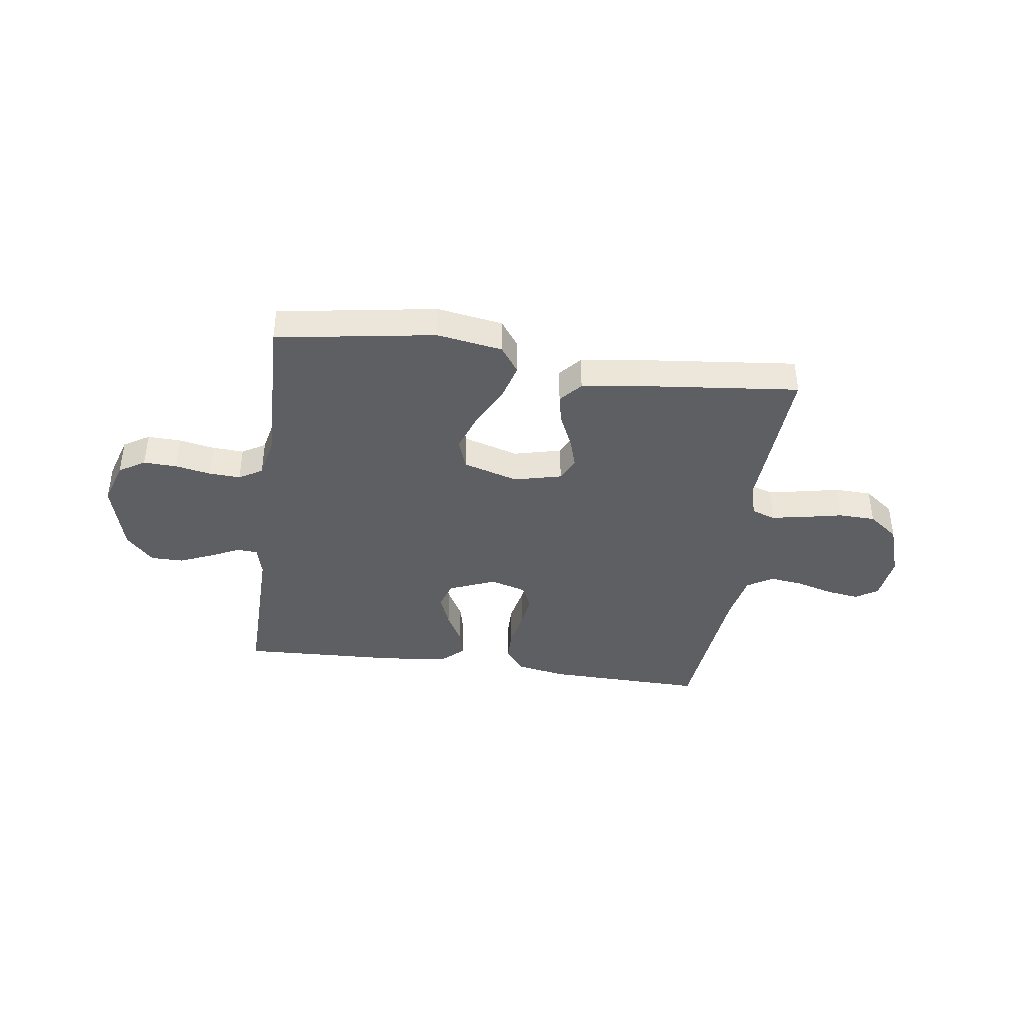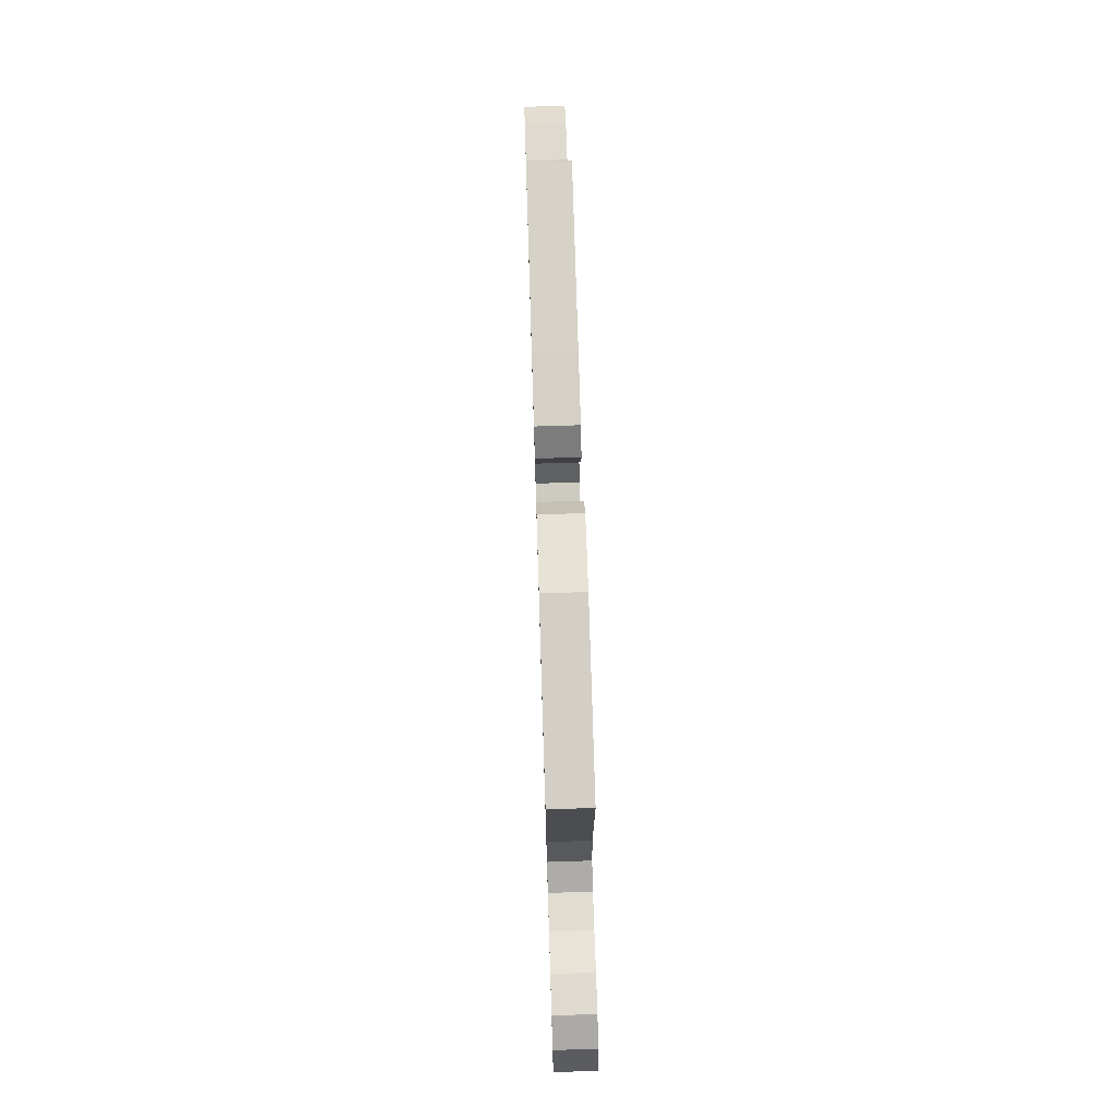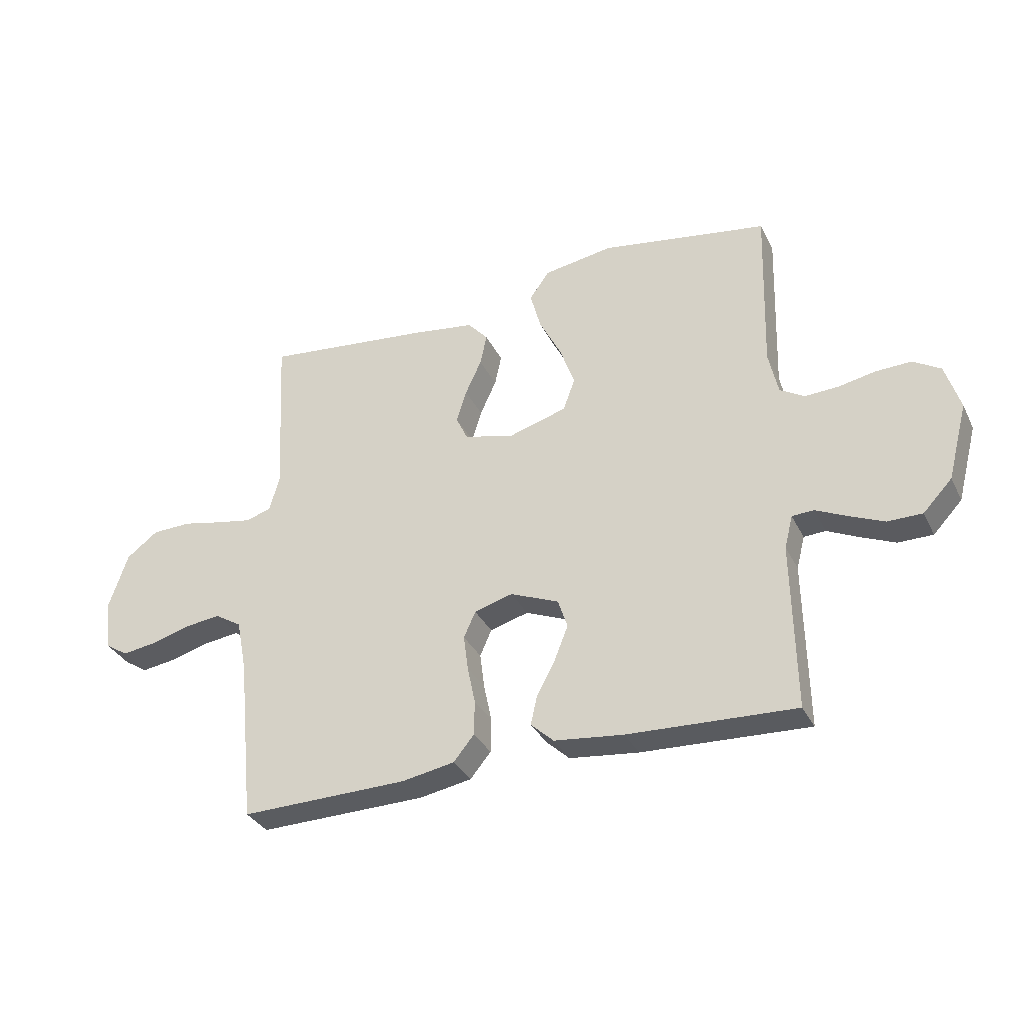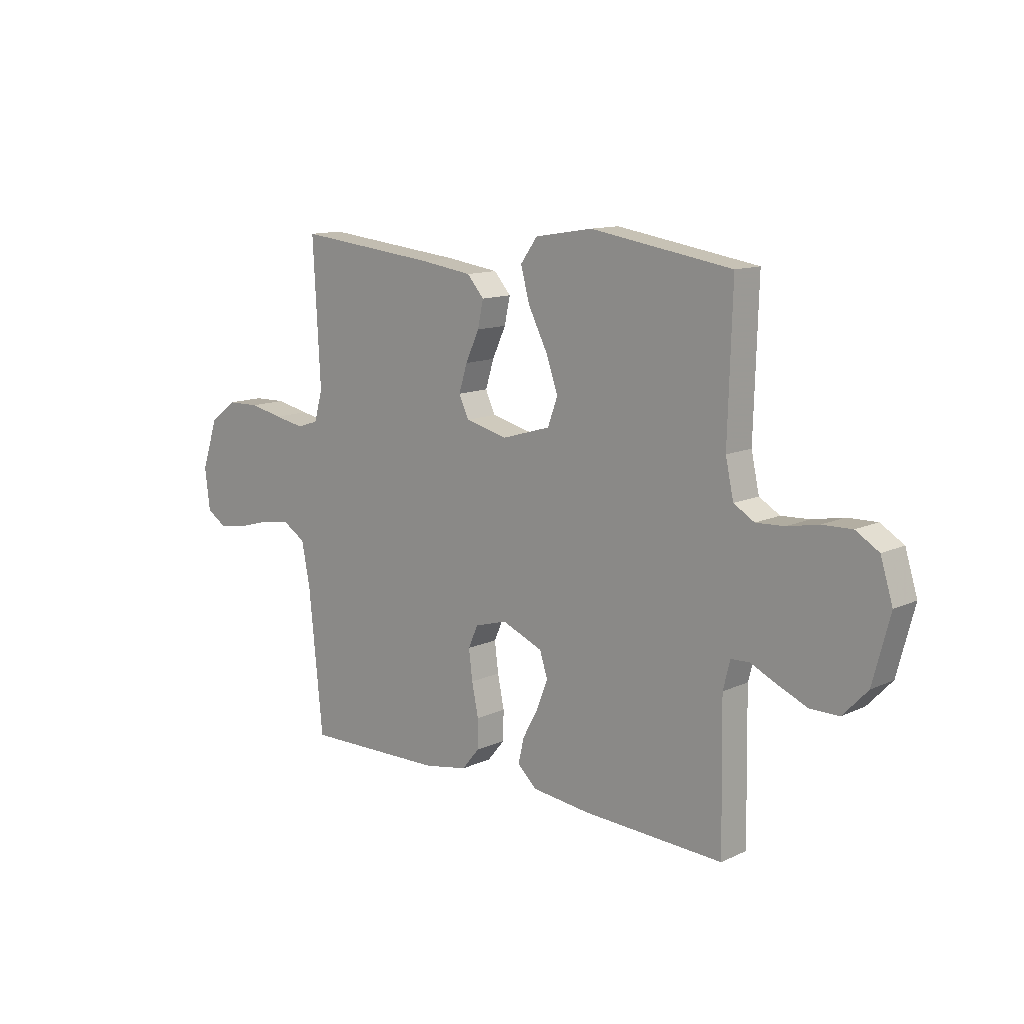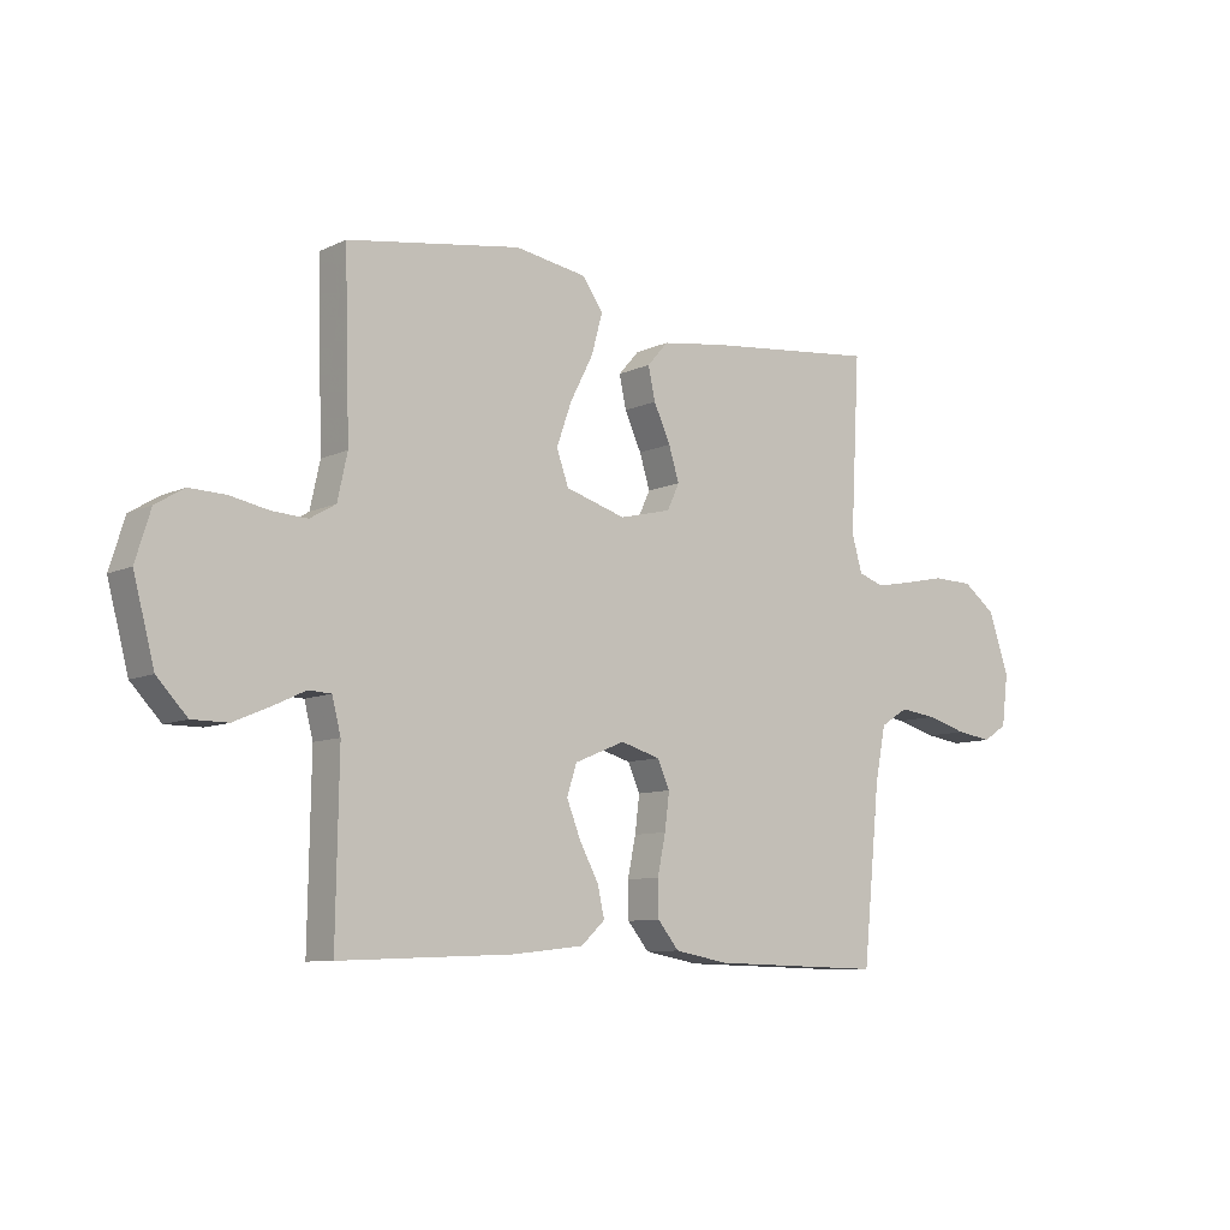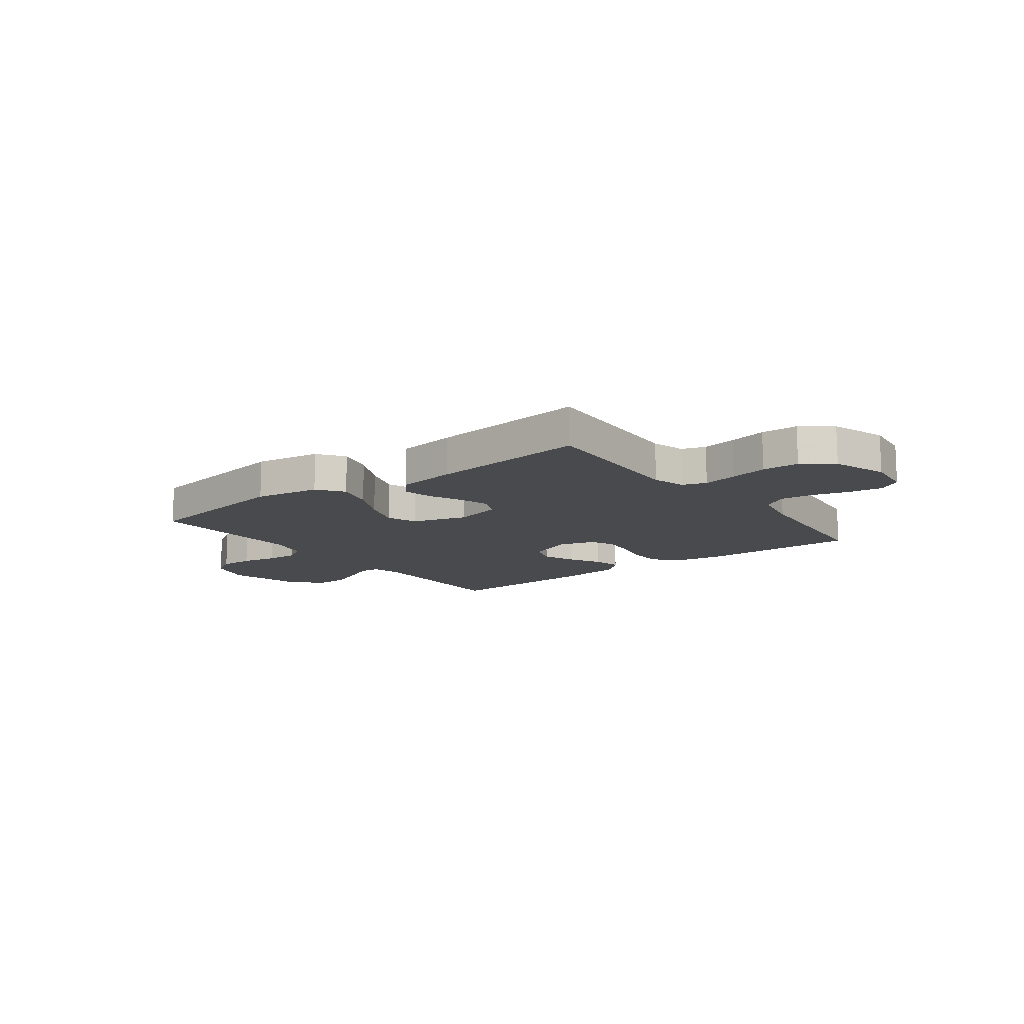
<metadata>
{"format":"obj","ext":"obj","renderer":"f3d","projection":"perspective","resolution":1024,"background":"white","views":[{"elev":-40.2,"azim":-8.0,"up":"+Y"},{"elev":72.6,"azim":-91.8,"up":"+Z"},{"elev":-33.3,"azim":-156.8,"up":"+Z"},{"elev":12.3,"azim":-137.2,"up":"+Z"},{"elev":-9.0,"azim":-39.2,"up":"+Z"},{"elev":-12.8,"azim":37.2,"up":"+Y"}]}
</metadata>
<code>
v -0.5 0.07 0.5
v -0.2 0.07 0.548
v -0.076 0.07 0.528
v -0.04 0.07 0.478
v -0.059 0.07 0.408
v -0.099 0.07 0.33
v -0.125 0.07 0.256
v -0.104 0.07 0.198
v 0 0.07 0.167
v 0.09 0.07 0.189
v 0.111 0.07 0.234
v 0.093 0.07 0.292
v 0.064 0.07 0.355
v 0.052 0.07 0.411
v 0.088 0.07 0.452
v 0.2 0.07 0.468
v 0.5 0.07 0.5
v 0.484 0.07 0.2
v 0.502 0.07 0.137
v 0.547 0.07 0.122
v 0.612 0.07 0.134
v 0.683 0.07 0.149
v 0.753 0.07 0.147
v 0.81 0.07 0.104
v 0.845 0.07 0
v 0.834 0.07 -0.088
v 0.792 0.07 -0.115
v 0.73 0.07 -0.106
v 0.66 0.07 -0.086
v 0.596 0.07 -0.078
v 0.548 0.07 -0.108
v 0.53 0.07 -0.2
v 0.5 0.07 -0.5
v 0.2 0.07 -0.494
v 0.106 0.07 -0.477
v 0.069 0.07 -0.432
v 0.068 0.07 -0.37
v 0.082 0.07 -0.302
v 0.09 0.07 -0.239
v 0.069 0.07 -0.192
v 0 0.07 -0.172
v -0.087 0.07 -0.208
v -0.104 0.07 -0.26
v -0.08 0.07 -0.321
v -0.047 0.07 -0.382
v -0.035 0.07 -0.435
v -0.076 0.07 -0.473
v -0.2 0.07 -0.487
v -0.5 0.07 -0.5
v -0.495 0.07 -0.2
v -0.51 0.07 -0.141
v -0.549 0.07 -0.139
v -0.604 0.07 -0.165
v -0.667 0.07 -0.192
v -0.729 0.07 -0.192
v -0.781 0.07 -0.137
v -0.817 0.07 0
v -0.791 0.07 0.084
v -0.742 0.07 0.114
v -0.679 0.07 0.112
v -0.612 0.07 0.099
v -0.552 0.07 0.096
v -0.508 0.07 0.122
v -0.491 0.07 0.2
v -0.5 0 0.5
v -0.2 0 0.548
v -0.076 0 0.528
v -0.04 0 0.478
v -0.059 0 0.408
v -0.099 0 0.33
v -0.125 0 0.256
v -0.104 0 0.198
v 0 0 0.167
v 0.09 0 0.189
v 0.111 0 0.234
v 0.093 0 0.292
v 0.064 0 0.355
v 0.052 0 0.411
v 0.088 0 0.452
v 0.2 0 0.468
v 0.5 0 0.5
v 0.484 0 0.2
v 0.502 0 0.137
v 0.547 0 0.122
v 0.612 0 0.134
v 0.683 0 0.149
v 0.753 0 0.147
v 0.81 0 0.104
v 0.845 0 0
v 0.834 0 -0.088
v 0.792 0 -0.115
v 0.73 0 -0.106
v 0.66 0 -0.086
v 0.596 0 -0.078
v 0.548 0 -0.108
v 0.53 0 -0.2
v 0.5 0 -0.5
v 0.2 0 -0.494
v 0.106 0 -0.477
v 0.069 0 -0.432
v 0.068 0 -0.37
v 0.082 0 -0.302
v 0.09 0 -0.239
v 0.069 0 -0.192
v 0 0 -0.172
v -0.087 0 -0.208
v -0.104 0 -0.26
v -0.08 0 -0.321
v -0.047 0 -0.382
v -0.035 0 -0.435
v -0.076 0 -0.473
v -0.2 0 -0.487
v -0.5 0 -0.5
v -0.495 0 -0.2
v -0.51 0 -0.141
v -0.549 0 -0.139
v -0.604 0 -0.165
v -0.667 0 -0.192
v -0.729 0 -0.192
v -0.781 0 -0.137
v -0.817 0 0
v -0.791 0 0.084
v -0.742 0 0.114
v -0.679 0 0.112
v -0.612 0 0.099
v -0.552 0 0.096
v -0.508 0 0.122
v -0.491 0 0.2
f 58 59 60 61
f 58 61 62
f 57 58 62
f 56 57 62
f 55 56 62 63
f 52 53 54 55
f 47 48 49 50
f 47 50 51
f 44 45 46 47
f 43 44 47 51
f 42 43 51
f 41 42 51
f 35 36 37 38
f 35 38 39
f 32 33 34 35
f 31 32 35 39
f 30 31 39 40
f 26 27 28 29
f 26 29 30
f 25 26 30
f 21 22 23 24
f 20 21 24 25
f 19 20 25 30
f 15 16 17 18
f 15 18 19
f 12 13 14 15
f 11 12 15 19
f 10 11 19 30
f 3 4 5 6
f 3 6 7
f 64 1 2 3
f 63 64 3 7
f 52 55 63 7
f 10 30 40 41
f 9 10 41 51
f 8 9 51 52
f 7 8 52
f 125 124 123 122
f 126 125 122
f 126 122 121
f 126 121 120
f 127 126 120 119
f 119 118 117 116
f 114 113 112 111
f 115 114 111
f 111 110 109 108
f 115 111 108 107
f 115 107 106
f 115 106 105
f 102 101 100 99
f 103 102 99
f 99 98 97 96
f 103 99 96 95
f 104 103 95 94
f 93 92 91 90
f 94 93 90
f 94 90 89
f 88 87 86 85
f 89 88 85 84
f 94 89 84 83
f 82 81 80 79
f 83 82 79
f 79 78 77 76
f 83 79 76 75
f 94 83 75 74
f 70 69 68 67
f 71 70 67
f 67 66 65 128
f 71 67 128 127
f 71 127 119 116
f 105 104 94 74
f 115 105 74 73
f 116 115 73 72
f 116 72 71
f 1 65 66 2
f 2 66 67 3
f 3 67 68 4
f 4 68 69 5
f 5 69 70 6
f 6 70 71 7
f 7 71 72 8
f 8 72 73 9
f 9 73 74 10
f 10 74 75 11
f 11 75 76 12
f 12 76 77 13
f 13 77 78 14
f 14 78 79 15
f 15 79 80 16
f 16 80 81 17
f 17 81 82 18
f 18 82 83 19
f 19 83 84 20
f 20 84 85 21
f 21 85 86 22
f 22 86 87 23
f 23 87 88 24
f 24 88 89 25
f 25 89 90 26
f 26 90 91 27
f 27 91 92 28
f 28 92 93 29
f 29 93 94 30
f 30 94 95 31
f 31 95 96 32
f 32 96 97 33
f 33 97 98 34
f 34 98 99 35
f 35 99 100 36
f 36 100 101 37
f 37 101 102 38
f 38 102 103 39
f 39 103 104 40
f 40 104 105 41
f 41 105 106 42
f 42 106 107 43
f 43 107 108 44
f 44 108 109 45
f 45 109 110 46
f 46 110 111 47
f 47 111 112 48
f 48 112 113 49
f 49 113 114 50
f 50 114 115 51
f 51 115 116 52
f 52 116 117 53
f 53 117 118 54
f 54 118 119 55
f 55 119 120 56
f 56 120 121 57
f 57 121 122 58
f 58 122 123 59
f 59 123 124 60
f 60 124 125 61
f 61 125 126 62
f 62 126 127 63
f 63 127 128 64
f 64 128 65 1

</code>
